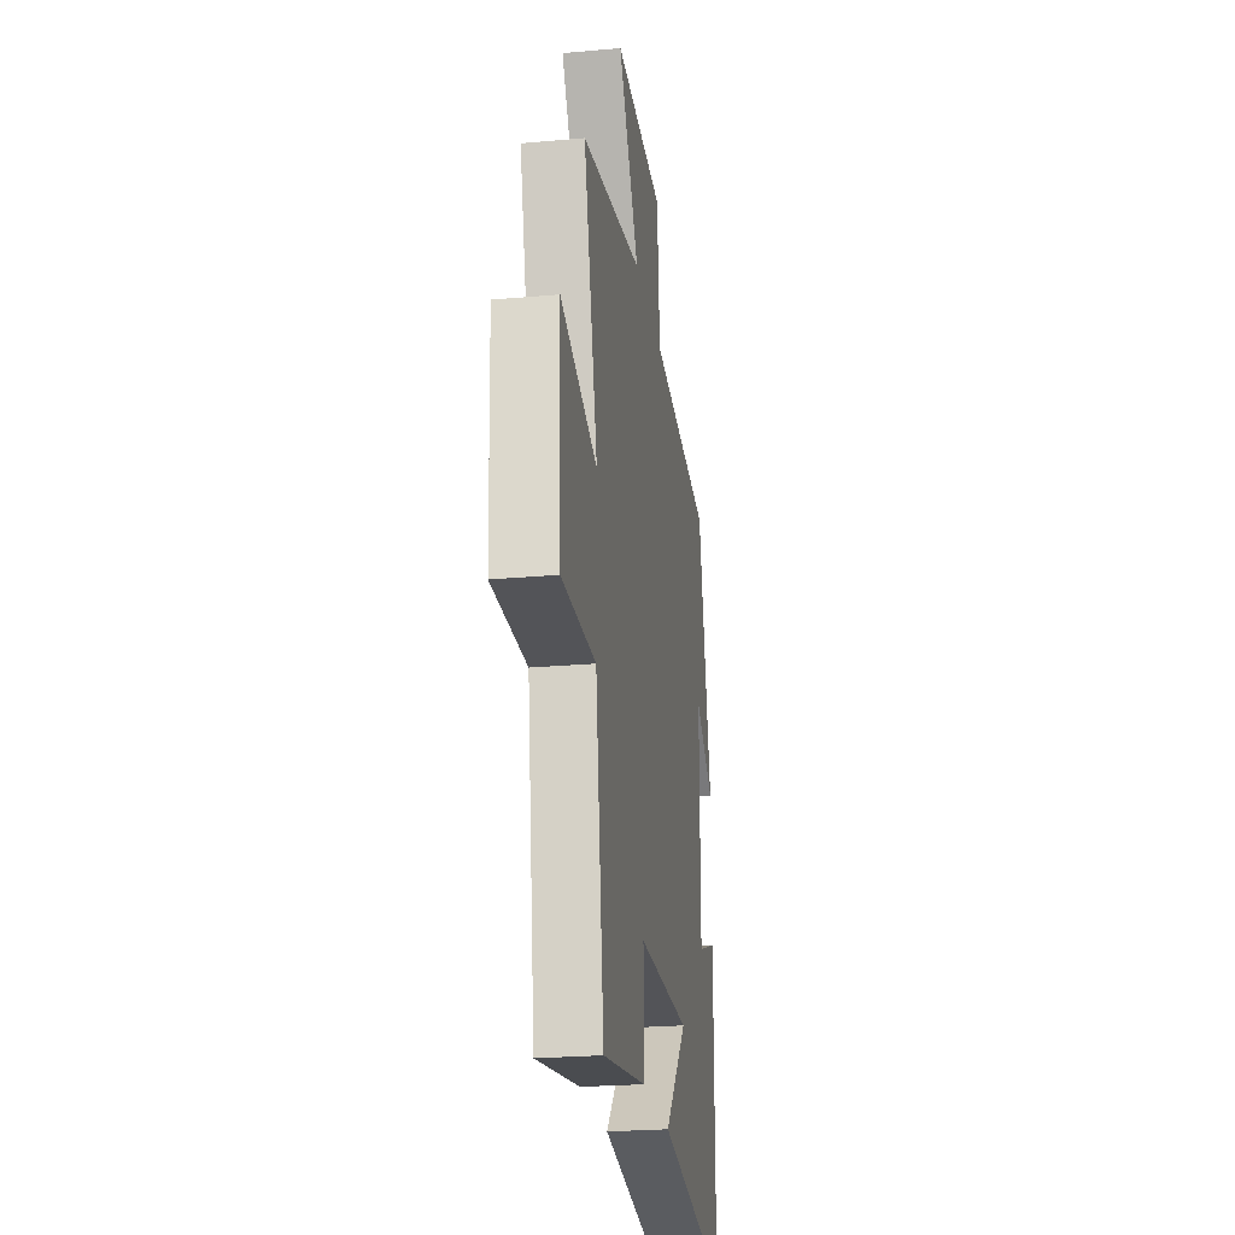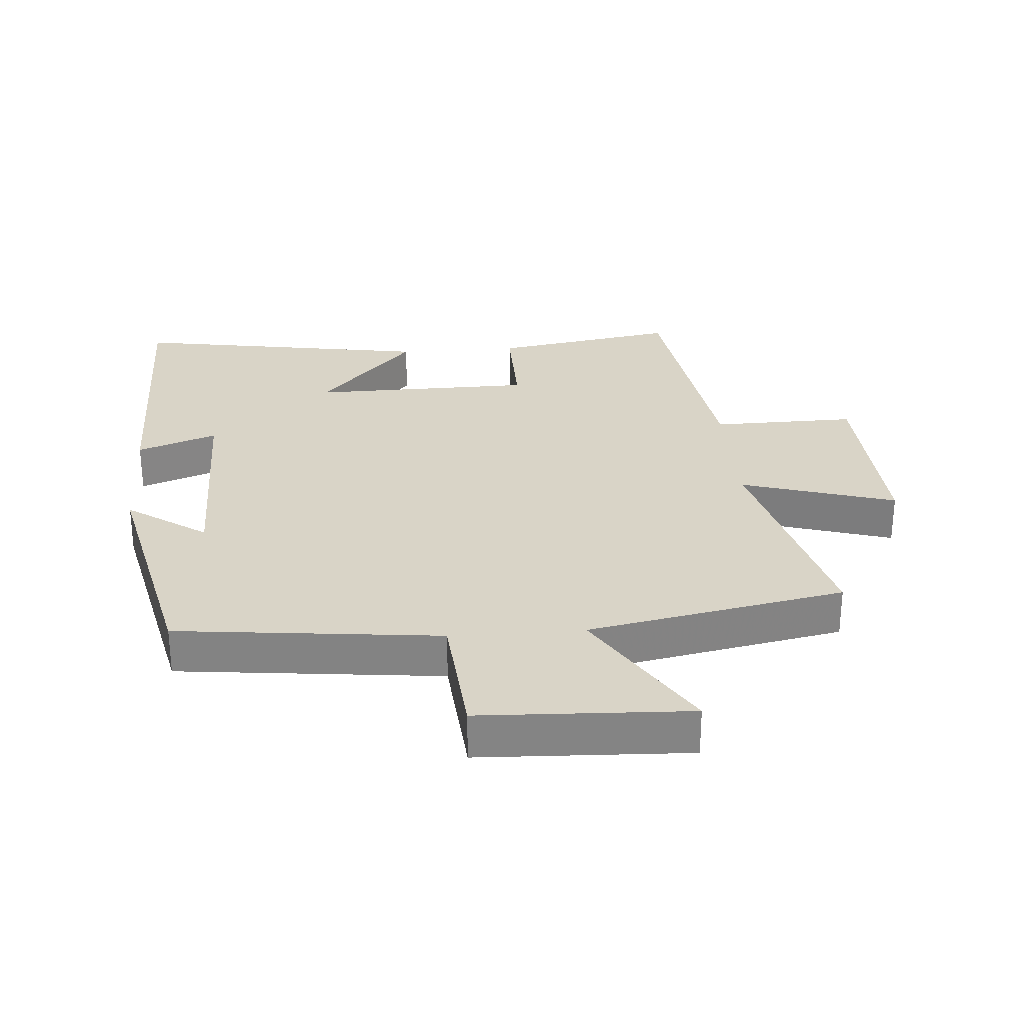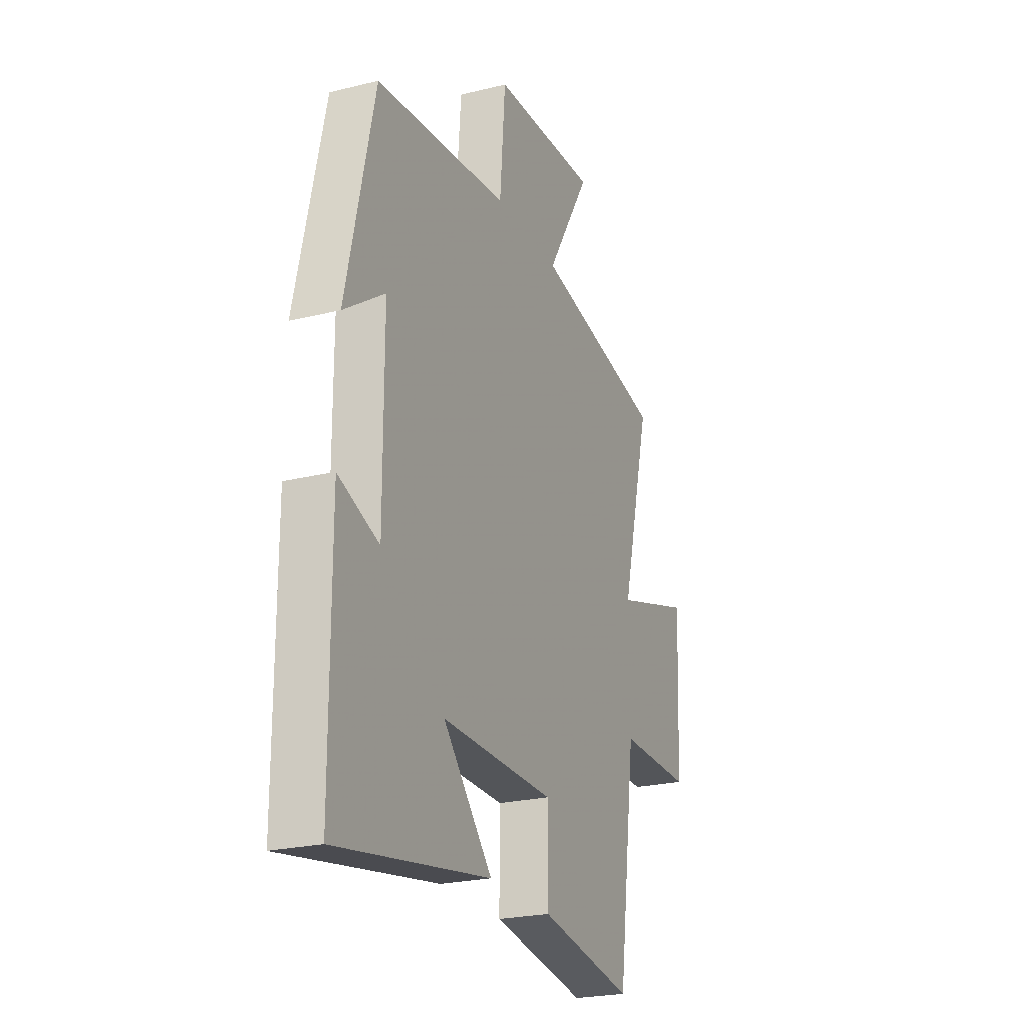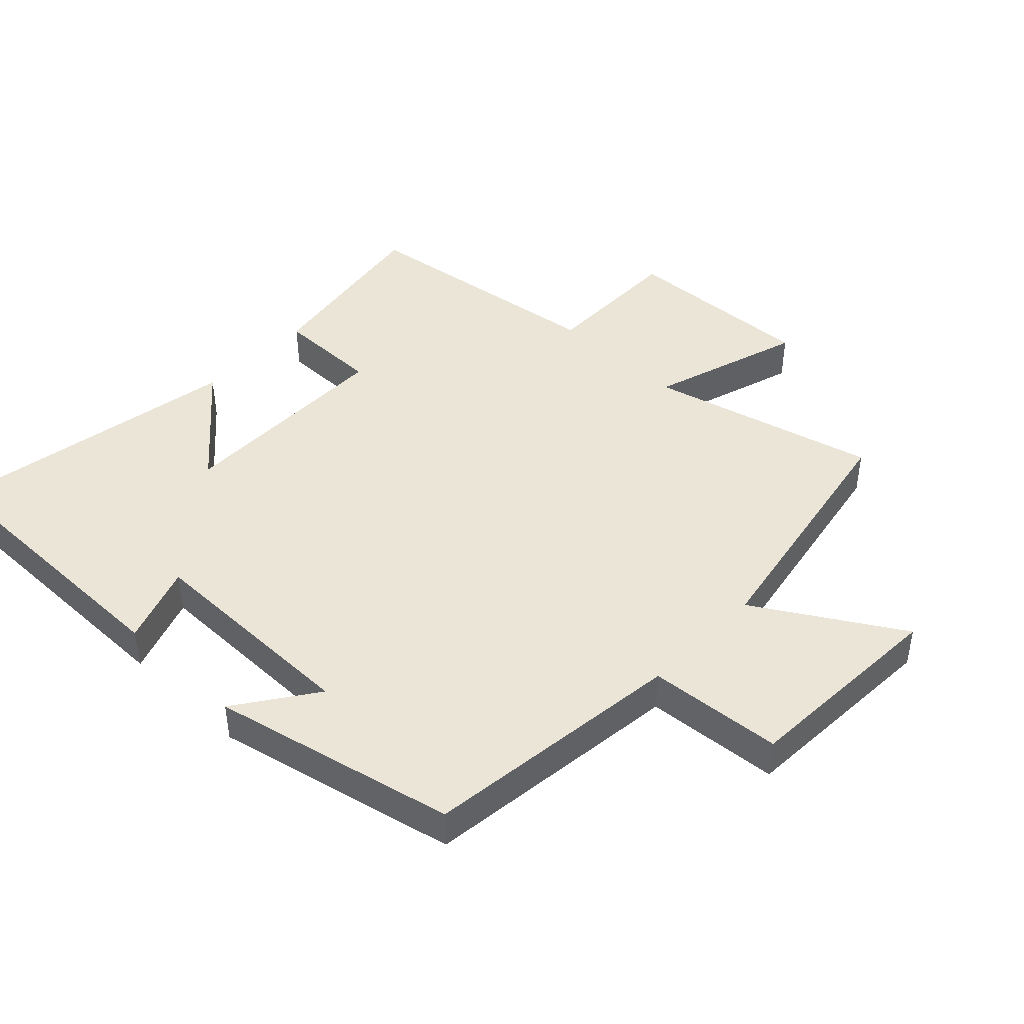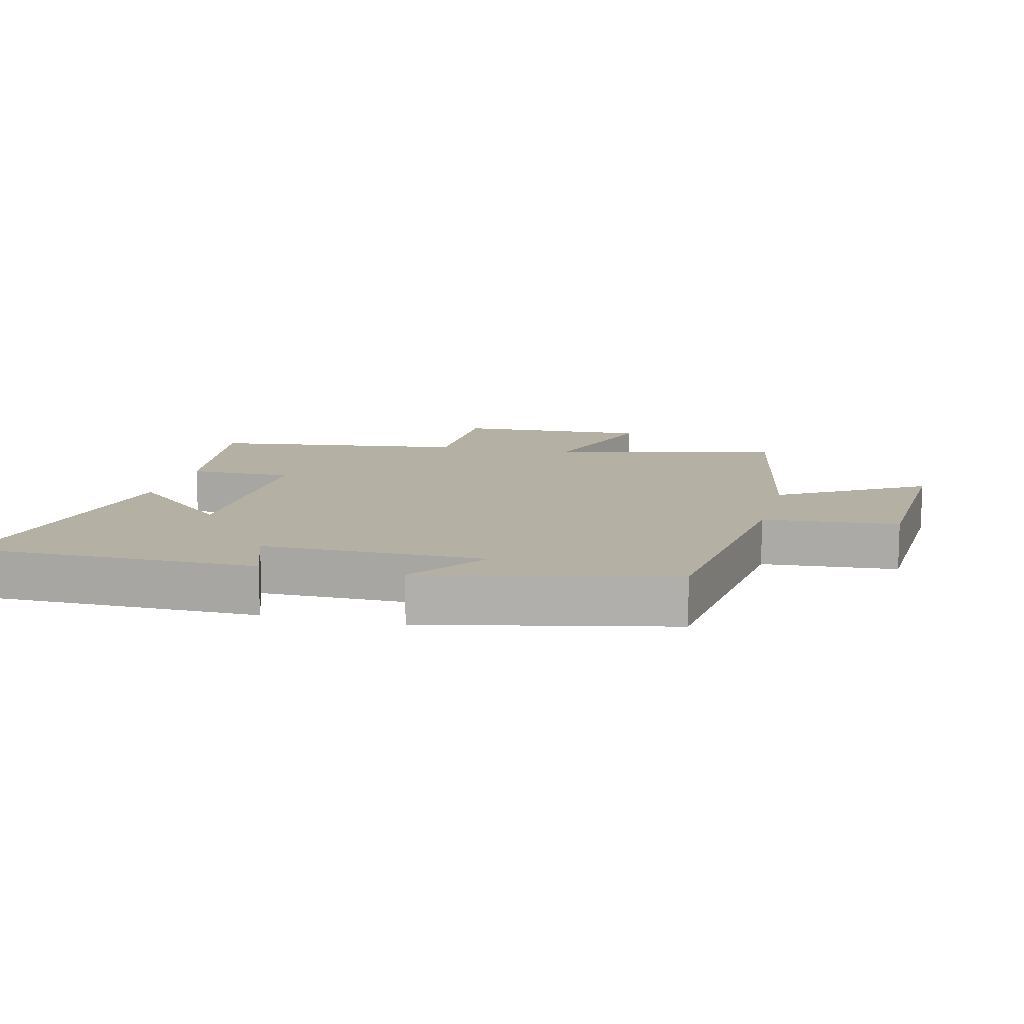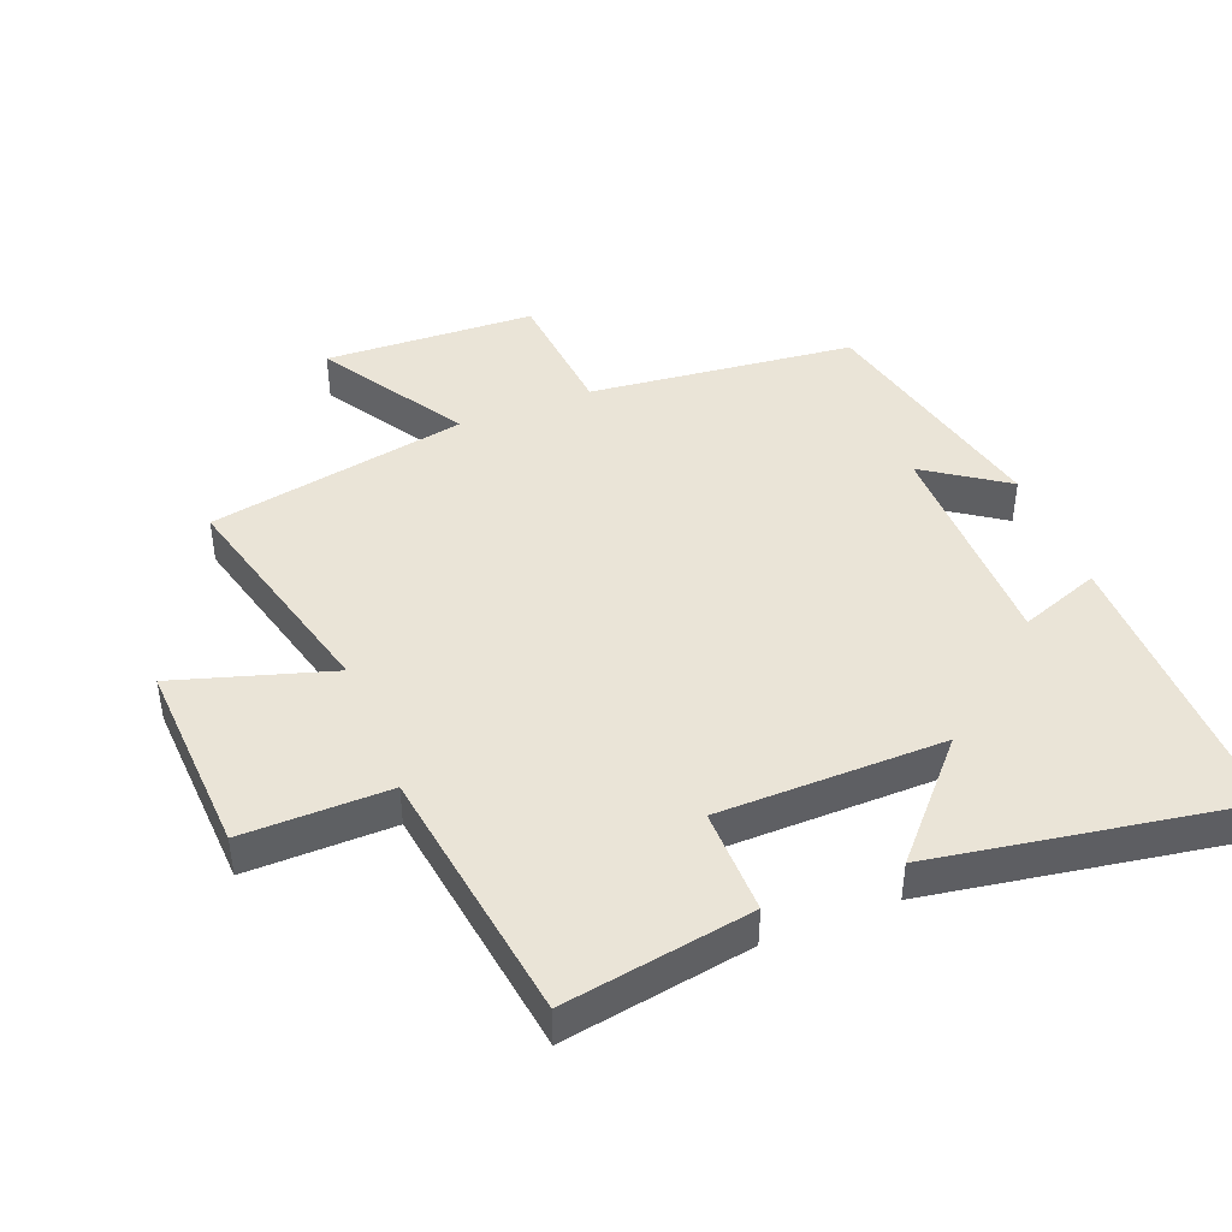
<metadata>
{"format":"obj","ext":"obj","renderer":"f3d","projection":"perspective","resolution":1024,"background":"white","views":[{"elev":-24.2,"azim":98.5,"up":"+Z"},{"elev":28.8,"azim":-4.5,"up":"+Y"},{"elev":-23.6,"azim":-67.5,"up":"+Z"},{"elev":44.0,"azim":-46.0,"up":"+Y"},{"elev":11.5,"azim":-75.7,"up":"+Y"},{"elev":43.6,"azim":158.3,"up":"+Y"}]}
</metadata>
<code>
v 0.59 0.07 0.424
v 0.5 0.07 0.072
v 0.737 0.07 0.145
v 0.723 0.07 -0.155
v 0.5 0.07 -0.152
v 0.445 0.07 -0.548
v 0.159 0.07 -0.5
v 0.16 0.07 -0.339
v -0.184 0.07 -0.335
v -0.035 0.07 -0.5
v -0.5 0.07 -0.578
v -0.5 0.07 -0.133
v -0.377 0.07 -0.178
v -0.377 0.07 0.164
v -0.5 0.07 0.079
v -0.415 0.07 0.455
v -0.01 0.07 0.5
v 0.007 0.07 0.707
v 0.329 0.07 0.721
v 0.194 0.07 0.5
v 0.59 0 0.424
v 0.5 0 0.072
v 0.737 0 0.145
v 0.723 0 -0.155
v 0.5 0 -0.152
v 0.445 0 -0.548
v 0.159 0 -0.5
v 0.16 0 -0.339
v -0.184 0 -0.335
v -0.035 0 -0.5
v -0.5 0 -0.578
v -0.5 0 -0.133
v -0.377 0 -0.178
v -0.377 0 0.164
v -0.5 0 0.079
v -0.415 0 0.455
v -0.01 0 0.5
v 0.007 0 0.707
v 0.329 0 0.721
v 0.194 0 0.5
f 17 18 19 20
f 17 20 1 2
f 14 15 16 17
f 13 14 17 2
f 10 11 12 13
f 9 10 13
f 8 9 13 2
f 5 6 7 8
f 5 8 2 3
f 3 4 5
f 40 39 38 37
f 22 21 40 37
f 37 36 35 34
f 22 37 34 33
f 33 32 31 30
f 33 30 29
f 22 33 29 28
f 28 27 26 25
f 23 22 28 25
f 25 24 23
f 1 21 22 2
f 2 22 23 3
f 3 23 24 4
f 4 24 25 5
f 5 25 26 6
f 6 26 27 7
f 7 27 28 8
f 8 28 29 9
f 9 29 30 10
f 10 30 31 11
f 11 31 32 12
f 12 32 33 13
f 13 33 34 14
f 14 34 35 15
f 15 35 36 16
f 16 36 37 17
f 17 37 38 18
f 18 38 39 19
f 19 39 40 20
f 20 40 21 1

</code>
